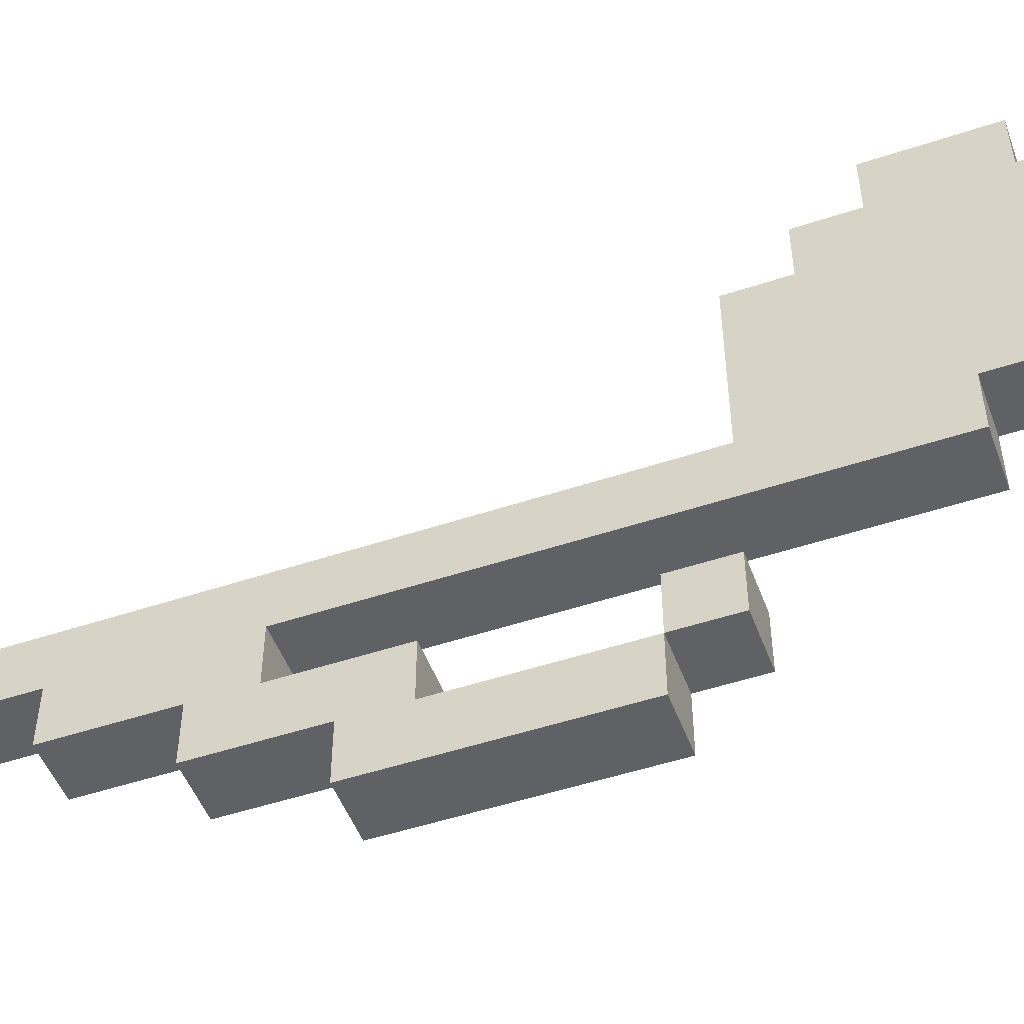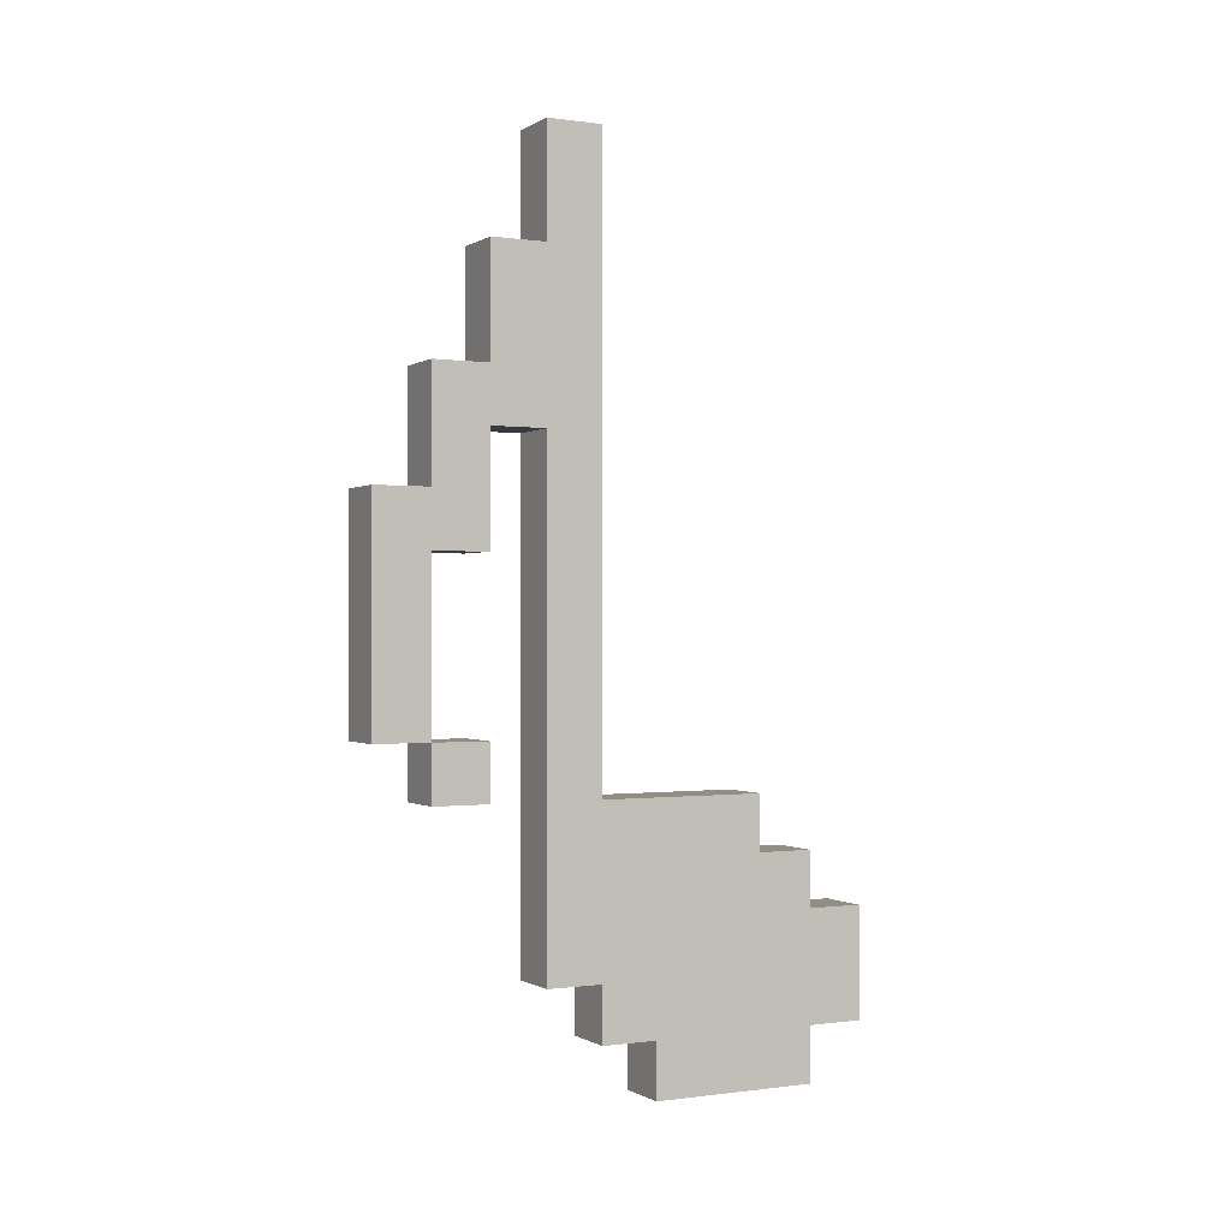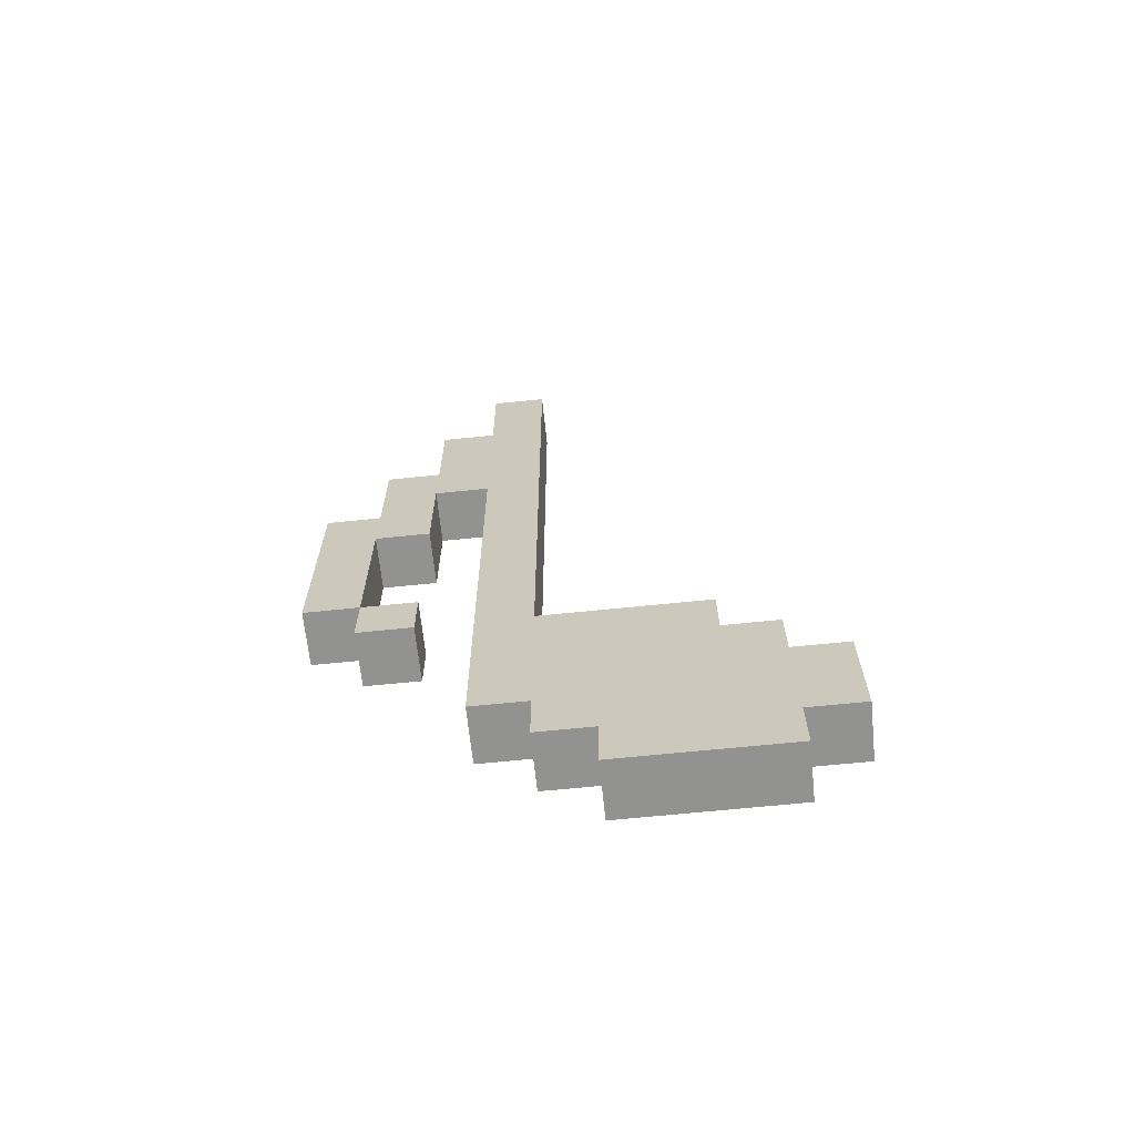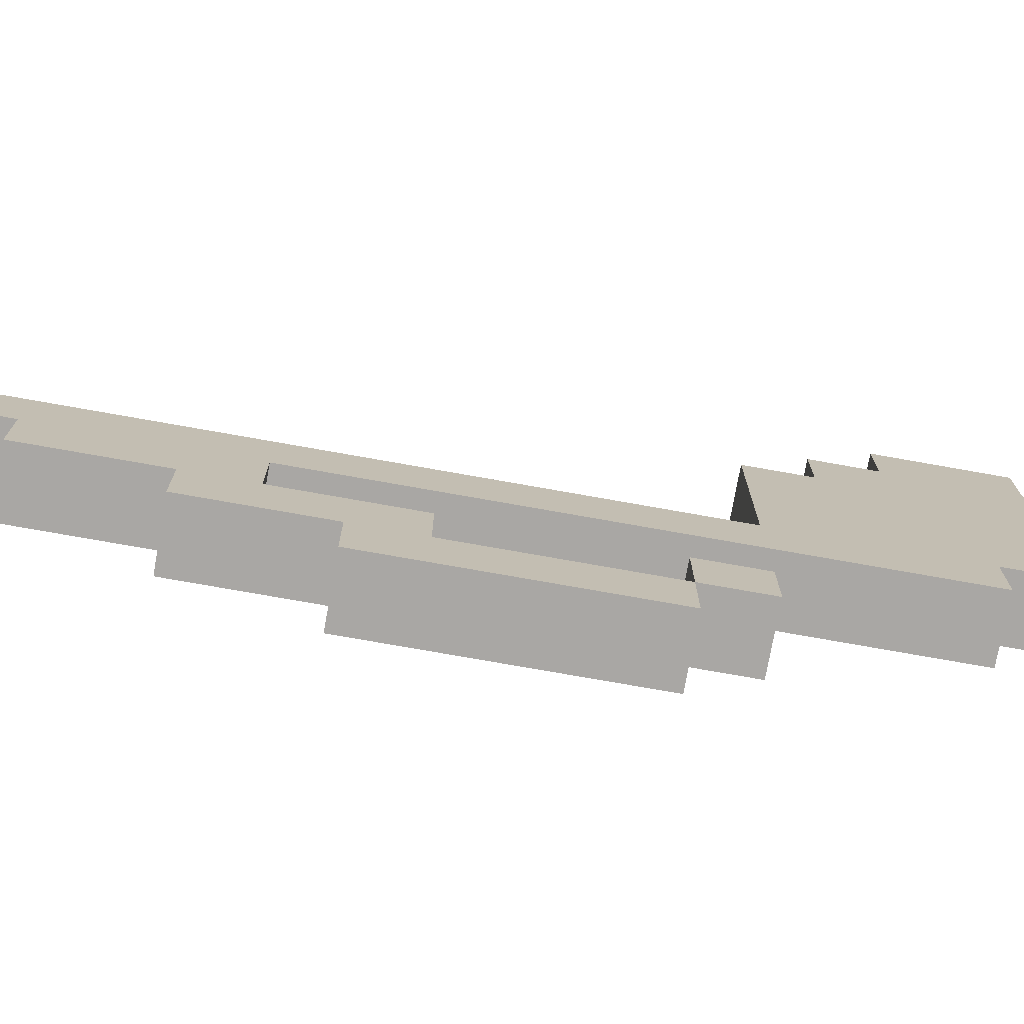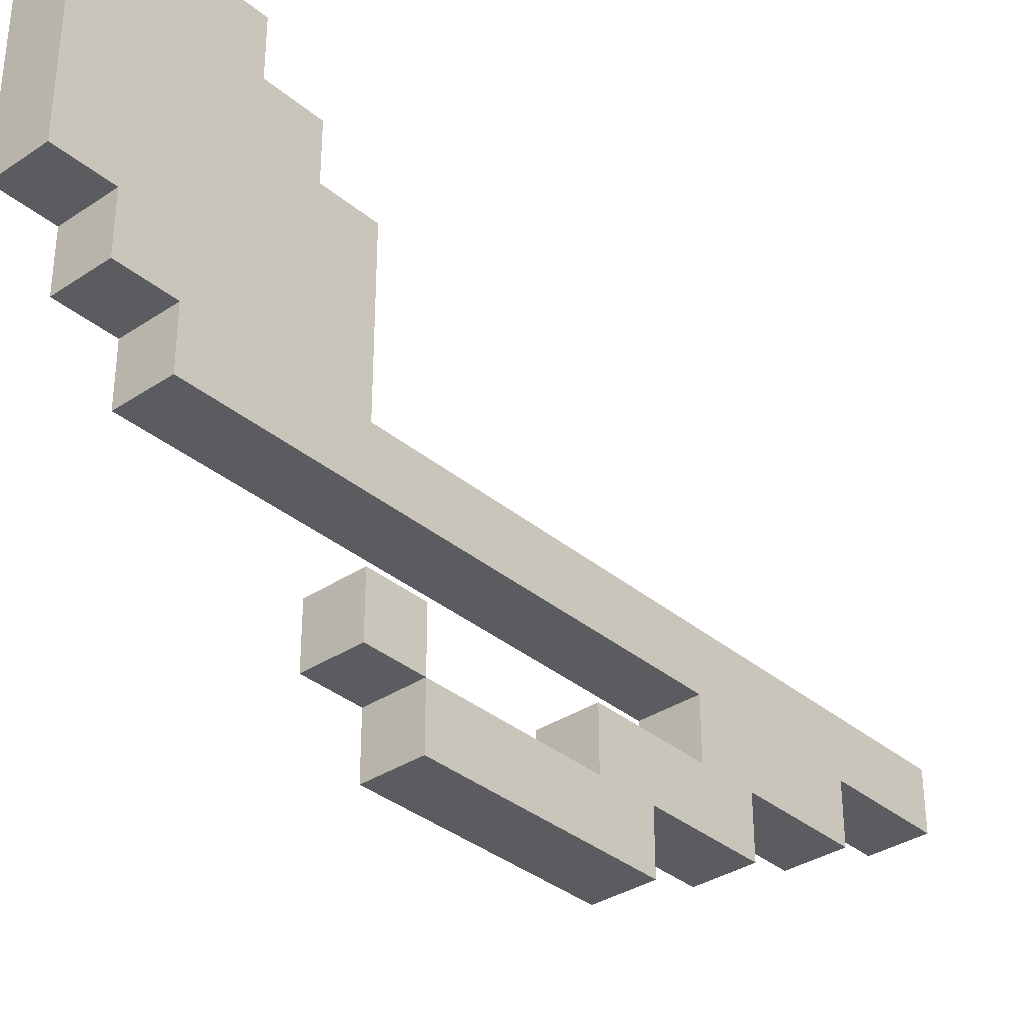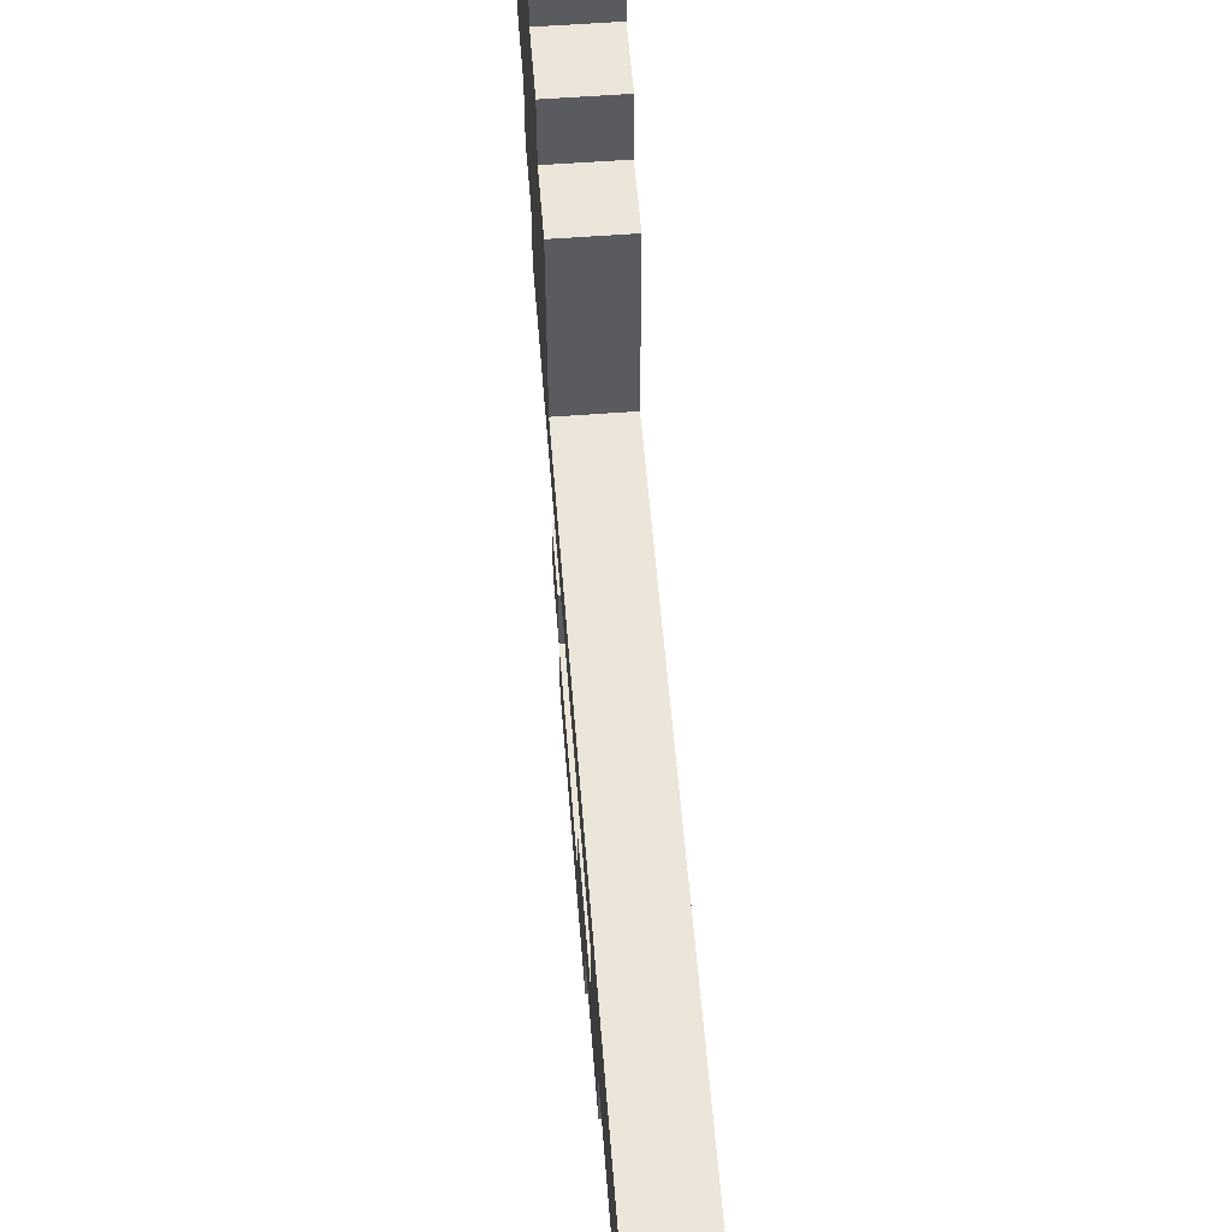
<metadata>
{"format":"obj","ext":"obj","renderer":"f3d","projection":"perspective","resolution":1024,"background":"white","views":[{"elev":-50.1,"azim":-69.9,"up":"+Z"},{"elev":-0.4,"azim":-117.6,"up":"+Y"},{"elev":-66.2,"azim":-84.1,"up":"+Y"},{"elev":-74.7,"azim":-100.1,"up":"+Z"},{"elev":-34.5,"azim":41.9,"up":"+Z"},{"elev":56.2,"azim":175.5,"up":"+Z"}]}
</metadata>
<code>
o
v 1 1 -0.7
v 1 1 -1
v 1 1.1 -0.6
v 1 1.1 -0.7
v 1 1.1 -1
v 1 1.1 -1.1
v 1 1.2 -1.1
v 1 1.2 -1.2
v 1 1.3 -0.6
v 1 1.3 -0.7
v 1 1.4 -0.7
v 1 1.4 -0.8
v 1 1.5 -0.8
v 1 1.5 -1.1
v 1 1.5 -1.3
v 1 1.5 -1.4
v 1 1.6 -1.3
v 1 1.6 -1.4
v 1 1.6 -1.5
v 1 1.9 -1.3
v 1 1.9 -1.4
v 1 2 -1.4
v 1 2 -1.5
v 1 2.1 -1.2
v 1 2.1 -1.3
v 1 2.2 -1.3
v 1 2.2 -1.4
v 1 2.4 -1.2
v 1 2.4 -1.3
v 1 2.6 -1.1
v 1 2.6 -1.2
v 1.1 1 -0.7
v 1.1 1 -1
v 1.1 1.1 -0.6
v 1.1 1.1 -0.7
v 1.1 1.1 -1
v 1.1 1.1 -1.1
v 1.1 1.2 -1.1
v 1.1 1.2 -1.2
v 1.1 1.3 -0.6
v 1.1 1.3 -0.7
v 1.1 1.4 -0.7
v 1.1 1.4 -0.8
v 1.1 1.5 -0.8
v 1.1 1.5 -1.1
v 1.1 1.5 -1.3
v 1.1 1.5 -1.4
v 1.1 1.6 -1.3
v 1.1 1.6 -1.4
v 1.1 1.6 -1.5
v 1.1 1.9 -1.3
v 1.1 1.9 -1.4
v 1.1 2 -1.4
v 1.1 2 -1.5
v 1.1 2.1 -1.2
v 1.1 2.1 -1.3
v 1.1 2.2 -1.3
v 1.1 2.2 -1.4
v 1.1 2.4 -1.2
v 1.1 2.4 -1.3
v 1.1 2.6 -1.1
v 1.1 2.6 -1.2
v 1 1.1 -0.6
v 1 1.3 -0.6
v 1.1 1.1 -0.6
v 1.1 1.3 -0.6
v 1 1 -0.7
v 1 1.1 -0.7
v 1 1.3 -0.7
v 1 1.4 -0.7
v 1.1 1 -0.7
v 1.1 1.1 -0.7
v 1.1 1.3 -0.7
v 1.1 1.4 -0.7
v 1 1.4 -0.8
v 1 1.5 -0.8
v 1.1 1.4 -0.8
v 1.1 1.5 -0.8
v 1 1.5 -1.1
v 1 2.6 -1.1
v 1.1 1.5 -1.1
v 1.1 2.6 -1.1
v 1 1.5 -1.3
v 1 1.6 -1.3
v 1 1.9 -1.3
v 1 2.1 -1.3
v 1.1 1.5 -1.3
v 1.1 1.6 -1.3
v 1.1 1.9 -1.3
v 1.1 2.1 -1.3
v 1 1.6 -1.4
v 1 1.9 -1.4
v 1.1 1.6 -1.4
v 1.1 1.9 -1.4
v 1 1 -1
v 1 1.1 -1
v 1.1 1 -1
v 1.1 1.1 -1
v 1 1.1 -1.1
v 1 1.2 -1.1
v 1.1 1.1 -1.1
v 1.1 1.2 -1.1
v 1 1.2 -1.2
v 1 2.1 -1.2
v 1 2.4 -1.2
v 1 2.6 -1.2
v 1.1 1.2 -1.2
v 1.1 2.1 -1.2
v 1.1 2.4 -1.2
v 1.1 2.6 -1.2
v 1 2.2 -1.3
v 1 2.4 -1.3
v 1.1 2.2 -1.3
v 1.1 2.4 -1.3
v 1 1.5 -1.4
v 1 1.6 -1.4
v 1 2 -1.4
v 1 2.2 -1.4
v 1.1 1.5 -1.4
v 1.1 1.6 -1.4
v 1.1 2 -1.4
v 1.1 2.2 -1.4
v 1 1.6 -1.5
v 1 2 -1.5
v 1.1 1.6 -1.5
v 1.1 2 -1.5
v 1 1 -0.7
v 1.1 1 -0.7
v 1 1 -1
v 1.1 1 -1
v 1 1.1 -0.6
v 1.1 1.1 -0.6
v 1 1.1 -0.7
v 1.1 1.1 -0.7
v 1 1.1 -1
v 1.1 1.1 -1
v 1 1.1 -1.1
v 1.1 1.1 -1.1
v 1 1.2 -1.1
v 1.1 1.2 -1.1
v 1 1.2 -1.2
v 1.1 1.2 -1.2
v 1 1.5 -1.3
v 1.1 1.5 -1.3
v 1 1.5 -1.4
v 1.1 1.5 -1.4
v 1 1.6 -1.4
v 1.1 1.6 -1.4
v 1 1.6 -1.5
v 1.1 1.6 -1.5
v 1 1.9 -1.3
v 1.1 1.9 -1.3
v 1 1.9 -1.4
v 1.1 1.9 -1.4
v 1 2.1 -1.2
v 1.1 2.1 -1.2
v 1 2.1 -1.3
v 1.1 2.1 -1.3
v 1 1.3 -0.6
v 1.1 1.3 -0.6
v 1 1.3 -0.7
v 1.1 1.3 -0.7
v 1 1.4 -0.7
v 1.1 1.4 -0.7
v 1 1.4 -0.8
v 1.1 1.4 -0.8
v 1 1.5 -0.8
v 1.1 1.5 -0.8
v 1 1.5 -1.1
v 1.1 1.5 -1.1
v 1 1.6 -1.3
v 1.1 1.6 -1.3
v 1 1.6 -1.4
v 1.1 1.6 -1.4
v 1 2 -1.4
v 1.1 2 -1.4
v 1 2 -1.5
v 1.1 2 -1.5
v 1 2.2 -1.3
v 1.1 2.2 -1.3
v 1 2.2 -1.4
v 1.1 2.2 -1.4
v 1 2.4 -1.2
v 1.1 2.4 -1.2
v 1 2.4 -1.3
v 1.1 2.4 -1.3
v 1 2.6 -1.1
v 1.1 2.6 -1.1
v 1 2.6 -1.2
v 1.1 2.6 -1.2
f 4 2 1
f 5 2 4
f 7 4 3
f 7 6 5
f 7 5 4
f 9 7 3
f 9 8 7
f 10 8 9
f 11 8 10
f 12 8 11
f 13 8 12
f 14 8 13
f 17 16 15
f 18 16 17
f 21 19 18
f 22 19 21
f 22 21 20
f 23 19 22
f 24 8 14
f 25 22 20
f 26 22 25
f 26 25 24
f 27 22 26
f 28 24 14
f 28 26 24
f 29 26 28
f 30 28 14
f 31 28 30
f 32 33 35
f 35 33 36
f 34 35 38
f 36 37 38
f 35 36 38
f 34 38 40
f 38 39 40
f 40 39 41
f 41 39 42
f 42 39 43
f 43 39 44
f 44 39 45
f 46 47 48
f 48 47 49
f 49 50 52
f 52 50 53
f 51 52 53
f 53 50 54
f 45 39 55
f 51 53 56
f 56 53 57
f 55 56 57
f 57 53 58
f 45 55 59
f 55 57 59
f 59 57 60
f 45 59 61
f 61 59 62
f 65 64 63
f 66 64 65
f 71 68 67
f 72 68 71
f 73 70 69
f 74 70 73
f 77 76 75
f 78 76 77
f 81 80 79
f 82 80 81
f 87 84 83
f 88 84 87
f 89 86 85
f 90 86 89
f 93 92 91
f 94 92 93
f 95 96 97
f 97 96 98
f 99 100 101
f 101 100 102
f 103 104 107
f 107 104 108
f 105 106 109
f 109 106 110
f 111 112 113
f 113 112 114
f 115 116 119
f 119 116 120
f 117 118 121
f 121 118 122
f 123 124 125
f 125 124 126
f 129 128 127
f 130 128 129
f 133 132 131
f 134 132 133
f 137 136 135
f 138 136 137
f 141 140 139
f 142 140 141
f 145 144 143
f 146 144 145
f 149 148 147
f 150 148 149
f 153 152 151
f 154 152 153
f 157 156 155
f 158 156 157
f 159 160 161
f 161 160 162
f 163 164 165
f 165 164 166
f 167 168 169
f 169 168 170
f 171 172 173
f 173 172 174
f 175 176 177
f 177 176 178
f 179 180 181
f 181 180 182
f 183 184 185
f 185 184 186
f 187 188 189
f 189 188 190

</code>
